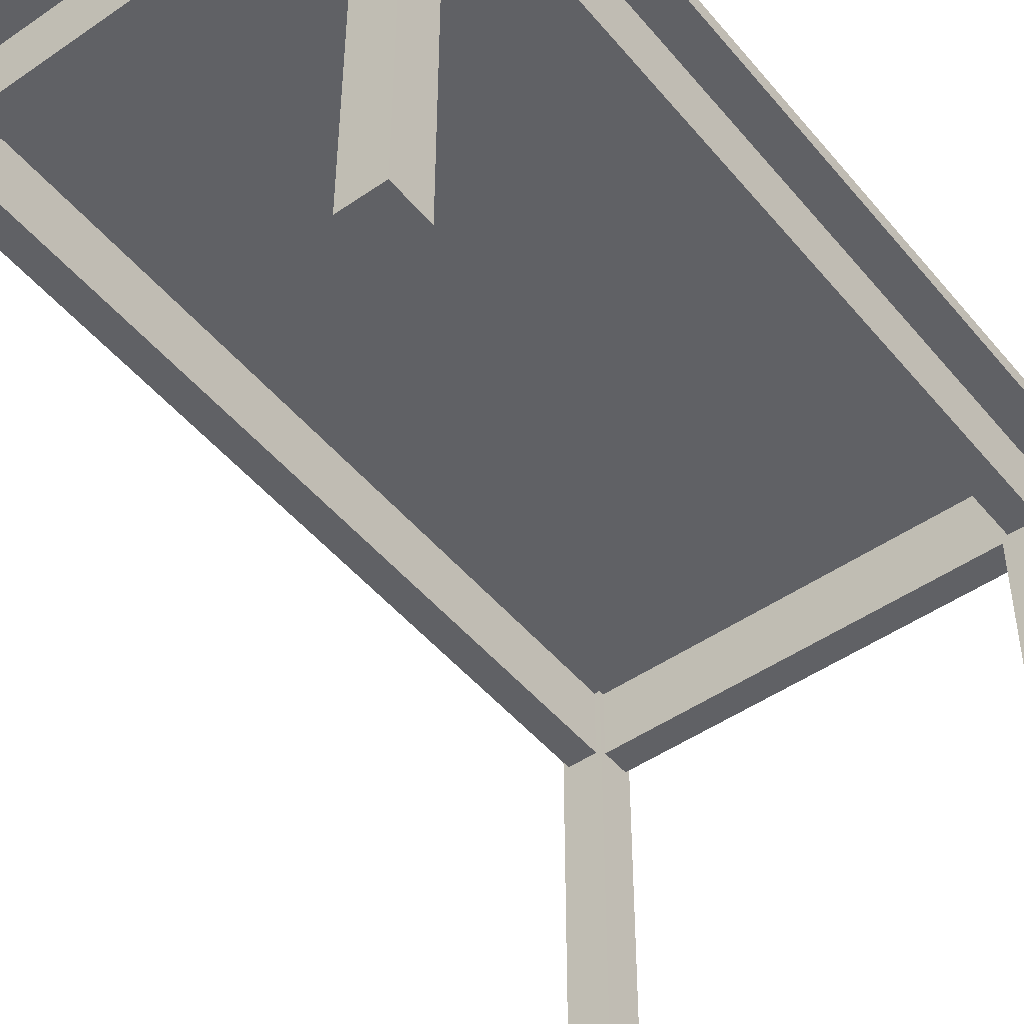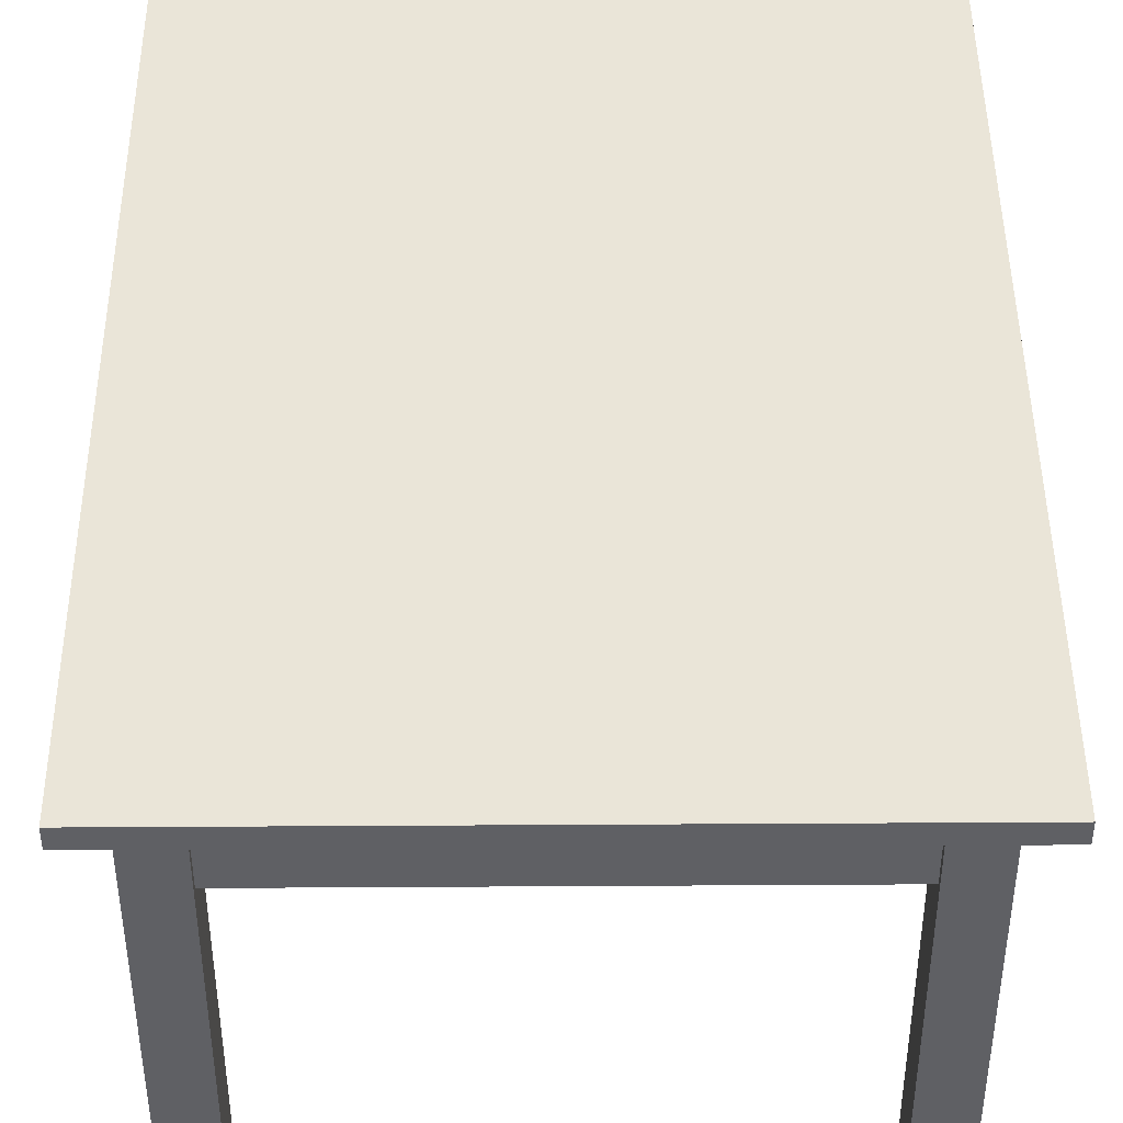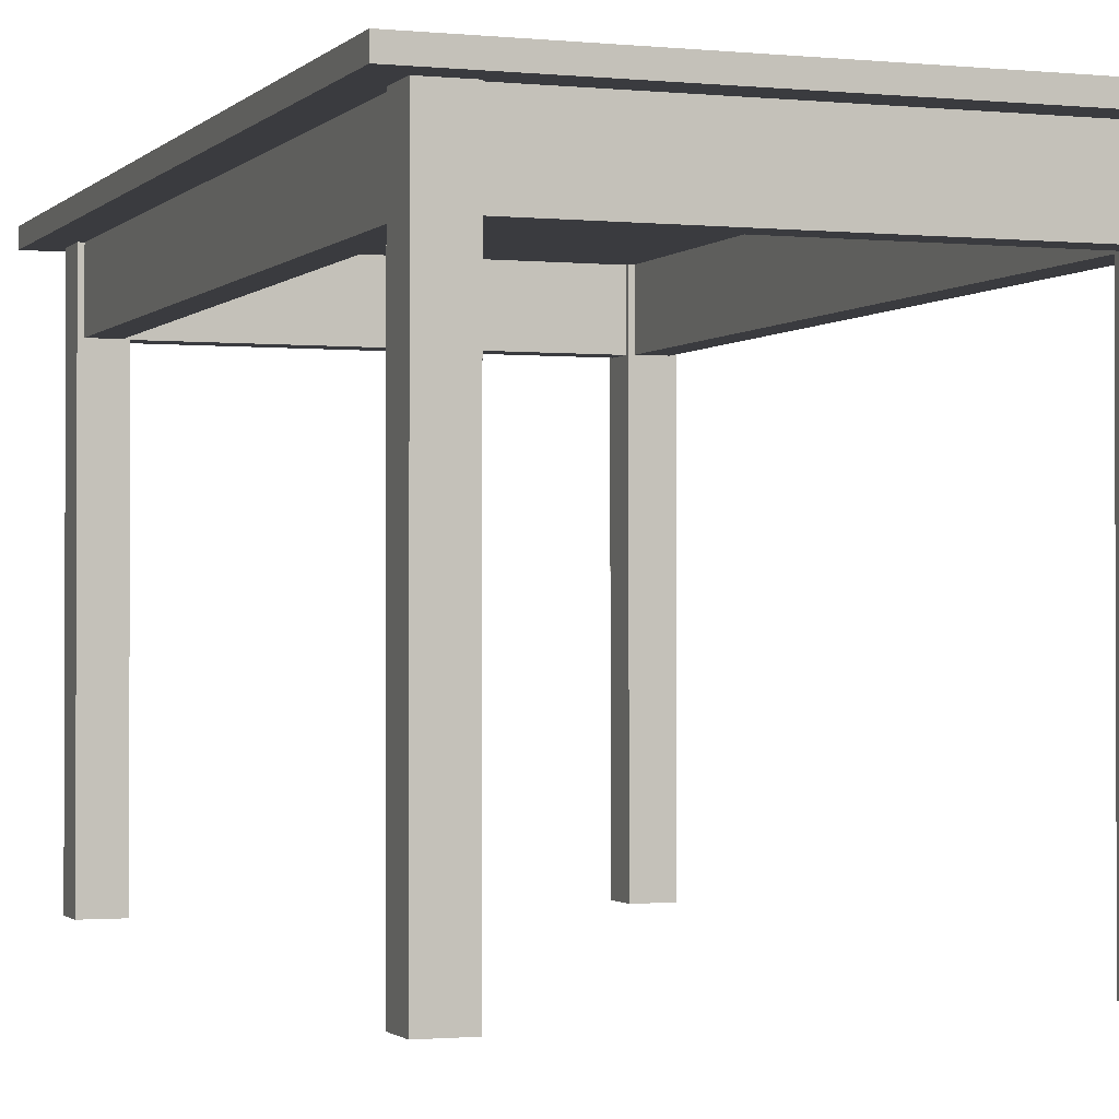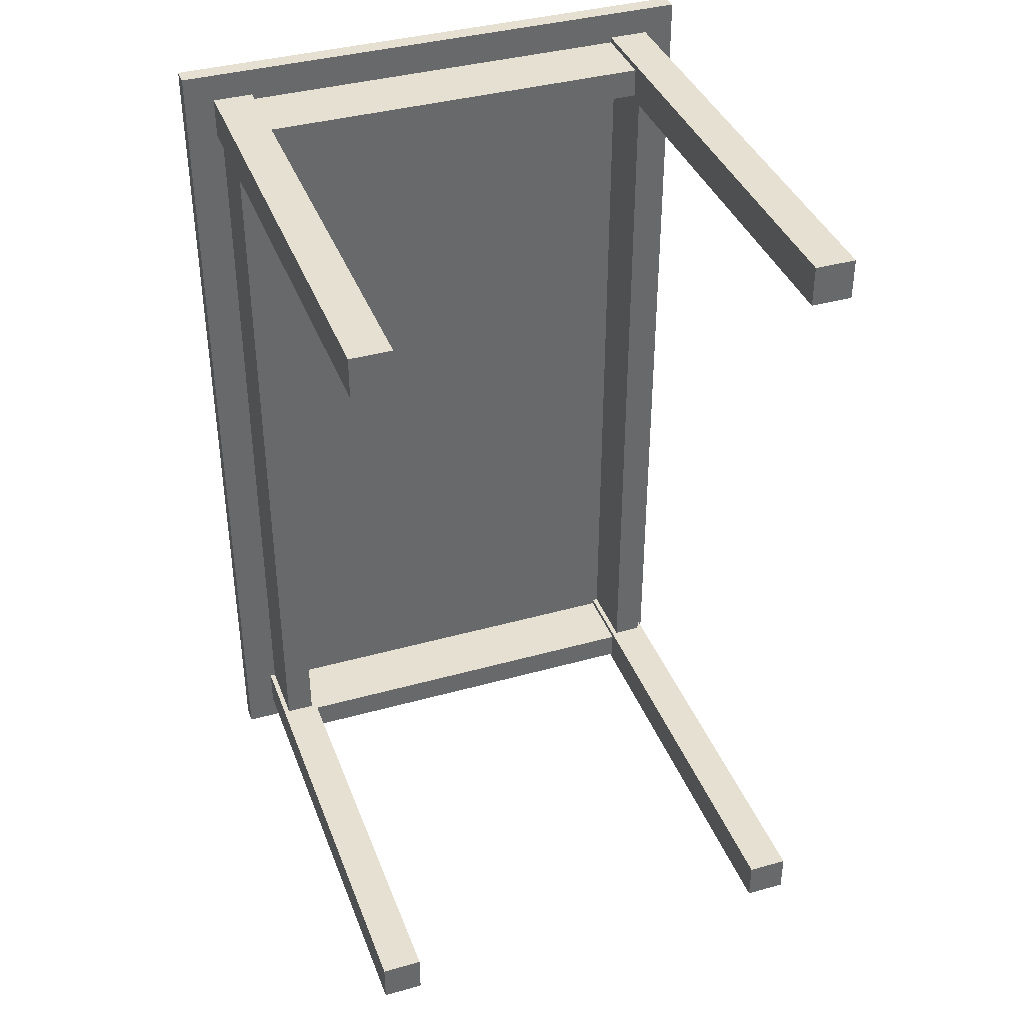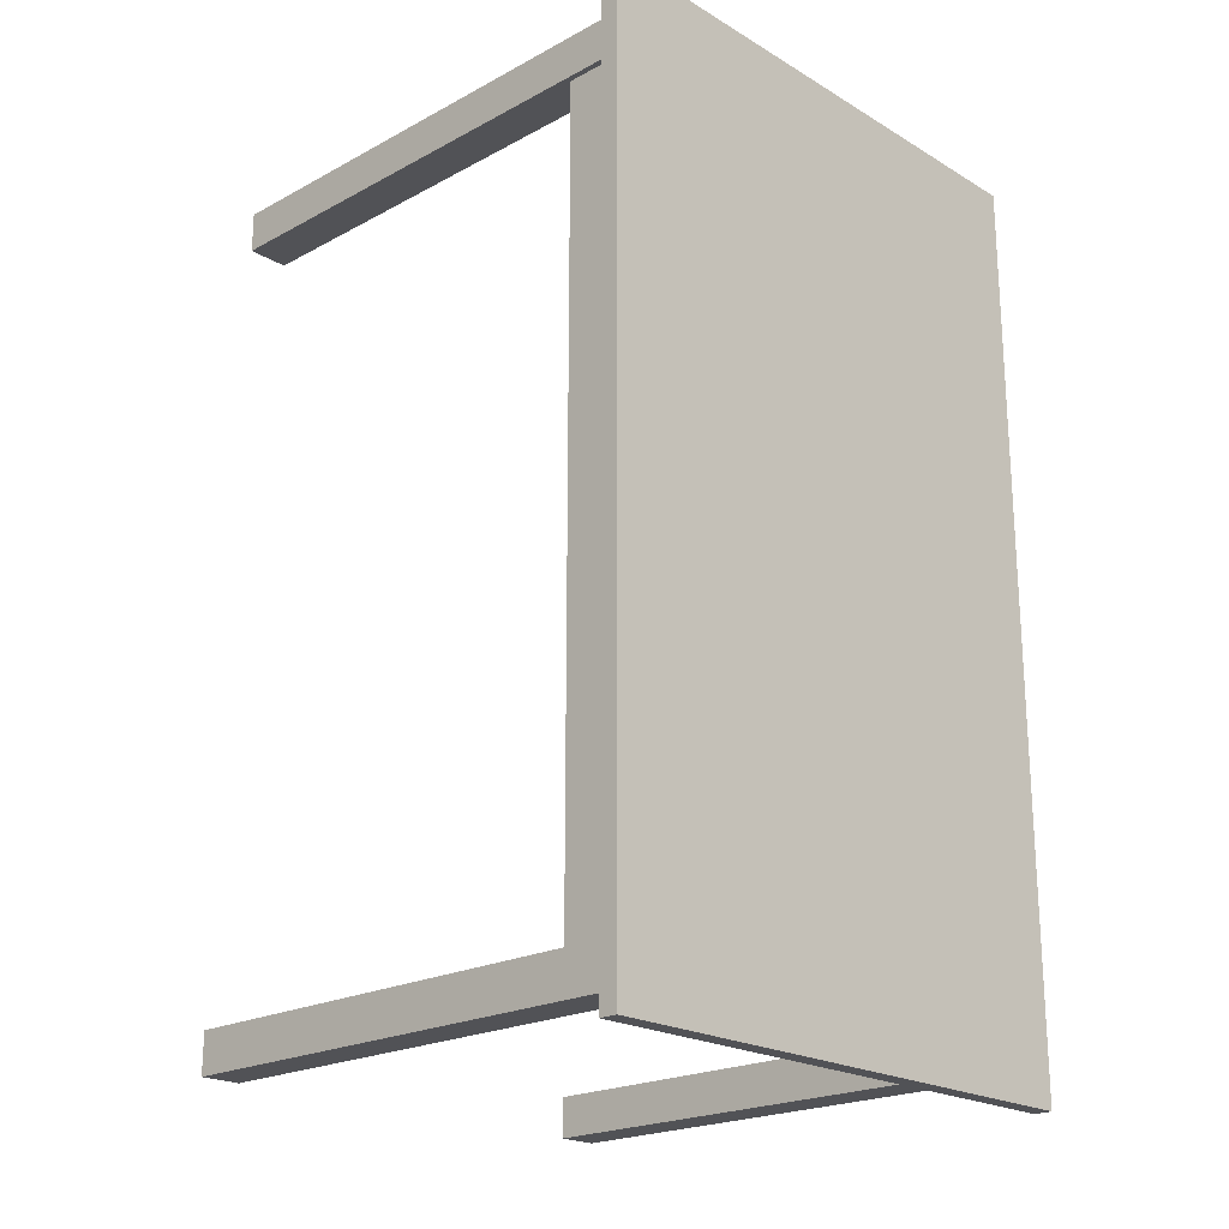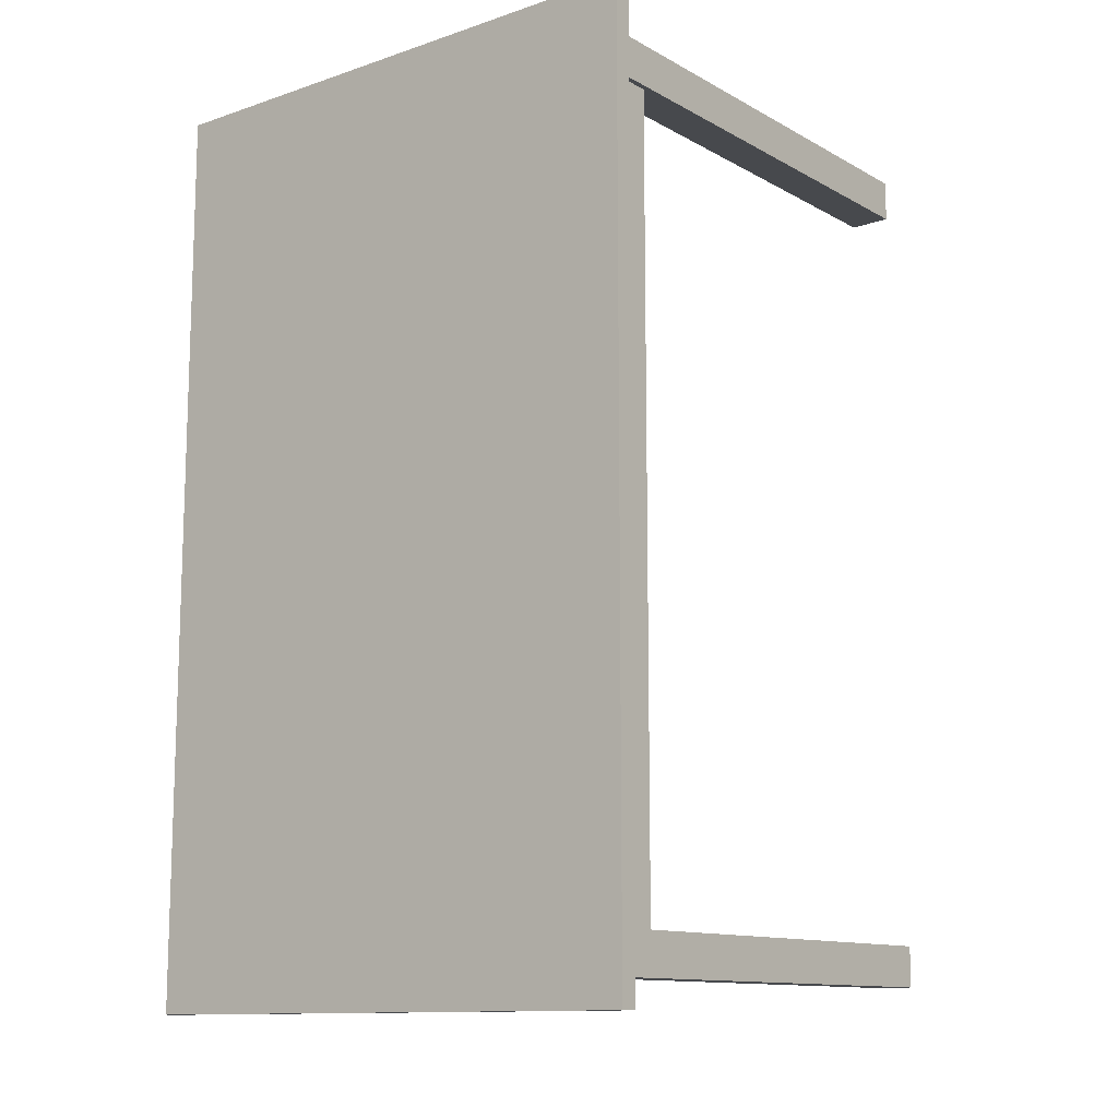
<metadata>
{"format":"obj","ext":"obj","renderer":"f3d","projection":"perspective","resolution":1024,"background":"white","views":[{"elev":-48.2,"azim":-142.3,"up":"+Y"},{"elev":45.0,"azim":179.6,"up":"+Y"},{"elev":-1.3,"azim":159.7,"up":"+Y"},{"elev":38.4,"azim":-19.5,"up":"+Z"},{"elev":-21.3,"azim":133.6,"up":"+Z"},{"elev":-12.1,"azim":-141.7,"up":"+Z"}]}
</metadata>
<code>
o deskWorn
v 13.37 -0.002996 -23.1
v 13.37 -0.002997 -20.9
v 11.17 -0.002997 -20.9
v 11.17 -0.002996 -23.1
v 11.17 27.49 -23.1
v 13.37 27.49 -23.1
v 11.17 27.49 -20.9
v 13.37 27.49 -20.9
v -12.83 -0.002996 -23.1
v -10.63 -0.002996 -23.1
v -10.63 -0.002997 -20.9
v -12.83 -0.002997 -20.9
v -12.83 27.49 -20.9
v -12.83 27.49 -23.1
v -10.63 27.49 -20.9
v -10.63 27.49 -23.1
v 11.17 -0.003004 23.1
v 11.17 -0.003003 20.9
v 13.37 -0.003003 20.9
v 13.37 -0.003004 23.1
v 13.37 27.49 23.1
v 11.17 27.49 23.1
v 13.37 27.49 20.9
v 11.17 27.49 20.9
v -10.63 -0.003004 23.1
v -12.83 -0.003004 23.1
v -12.83 -0.003003 20.9
v -10.63 -0.003003 20.9
v -10.63 27.49 20.9
v -10.63 27.49 23.1
v -12.83 27.49 20.9
v -12.83 27.49 23.1
v -10.93 23.53 -21
v -10.93 27.53 -21
v -10.93 27.53 21
v -10.93 23.53 21
v -12.53 23.53 -21
v -12.53 23.53 21
v -12.53 27.53 21
v -12.53 27.53 -21
v -10.71 23.53 21.2
v -10.71 27.53 21.2
v 11.25 27.53 21.2
v 11.25 23.53 21.2
v -10.71 23.53 22.8
v 11.25 23.53 22.8
v 11.25 27.53 22.8
v -10.71 27.53 22.8
v 11.47 23.53 21
v 11.47 27.53 21
v 11.47 27.53 -21
v 11.47 23.53 -21
v 13.07 23.53 21
v 13.07 23.53 -21
v 13.07 27.53 -21
v 13.07 27.53 21
v 11.25 23.53 -21.2
v 11.25 27.53 -21.2
v -10.71 27.53 -21.2
v -10.71 23.53 -21.2
v 11.25 23.53 -22.8
v -10.71 23.53 -22.8
v -10.71 27.53 -22.8
v 11.25 27.53 -22.8
v 15.04 28.39 24.61
v 15.04 28.39 -24.61
v -14.49 28.39 -24.61
v -14.49 28.39 24.61
v -14.49 27.41 24.61
v -14.49 27.41 -24.61
v 15.04 27.41 24.61
v 15.04 27.41 -24.61
f 2 4 1
f 4 6 1
f 3 5 4
f 2 7 3
f 1 8 2
f 10 12 9
f 12 14 9
f 11 13 12
f 10 15 11
f 9 16 10
f 18 20 17
f 20 22 17
f 19 21 20
f 18 23 19
f 17 24 18
f 26 28 25
f 28 30 25
f 27 29 28
f 26 31 27
f 25 32 26
f 34 36 33
f 38 40 37
f 36 37 33
f 42 44 41
f 46 48 45
f 44 45 41
f 50 52 49
f 54 56 53
f 52 53 49
f 58 60 57
f 62 64 61
f 60 61 57
f 66 68 65
f 69 67 70
f 65 69 71
f 66 71 72
f 67 72 70
f 70 71 69
f 2 3 4
f 4 5 6
f 3 7 5
f 2 8 7
f 1 6 8
f 10 11 12
f 12 13 14
f 11 15 13
f 10 16 15
f 9 14 16
f 18 19 20
f 20 21 22
f 19 23 21
f 18 24 23
f 17 22 24
f 26 27 28
f 28 29 30
f 27 31 29
f 26 32 31
f 25 30 32
f 34 35 36
f 38 39 40
f 36 38 37
f 42 43 44
f 46 47 48
f 44 46 45
f 50 51 52
f 54 55 56
f 52 54 53
f 58 59 60
f 62 63 64
f 60 62 61
f 66 67 68
f 69 68 67
f 65 68 69
f 66 65 71
f 67 66 72
f 70 72 71

</code>
